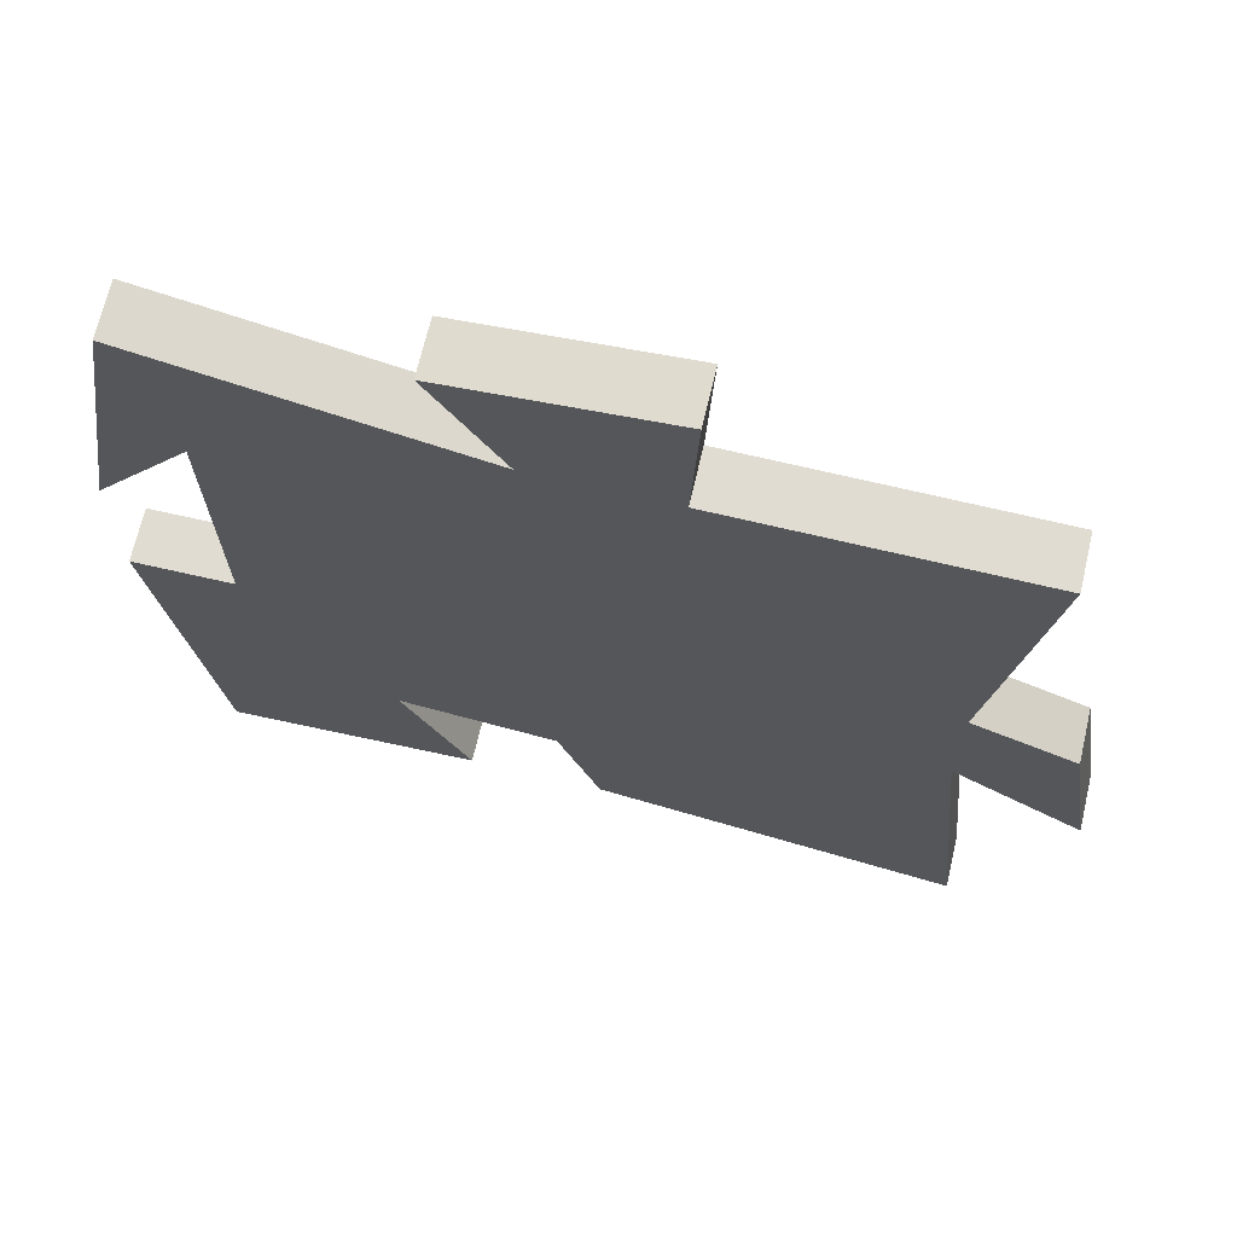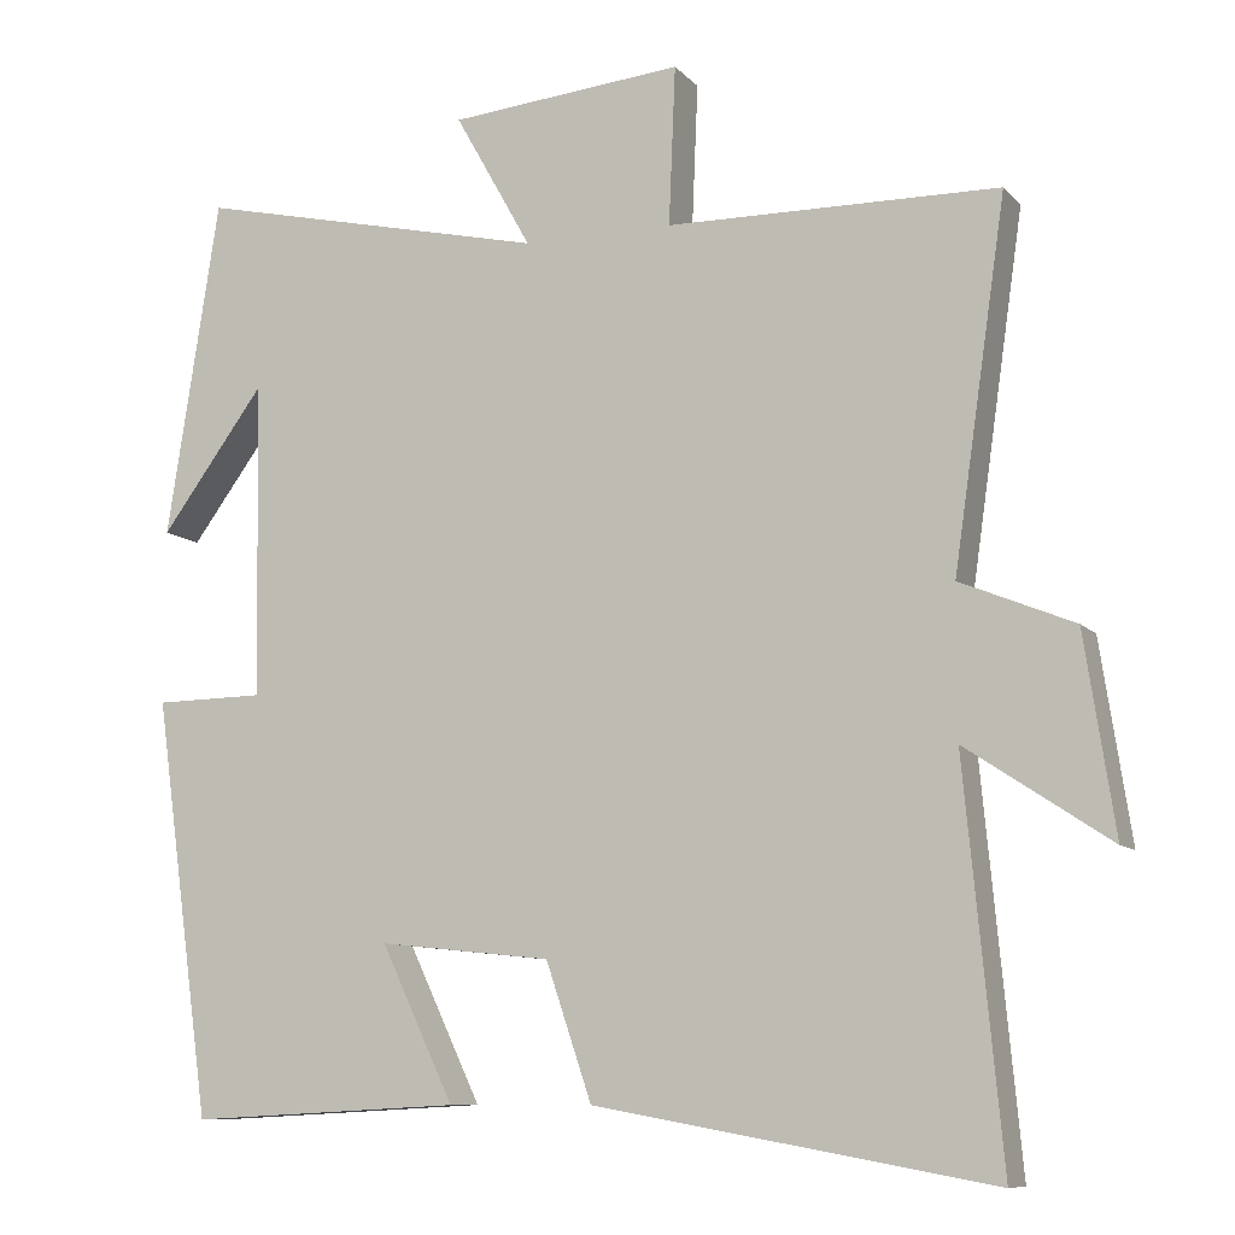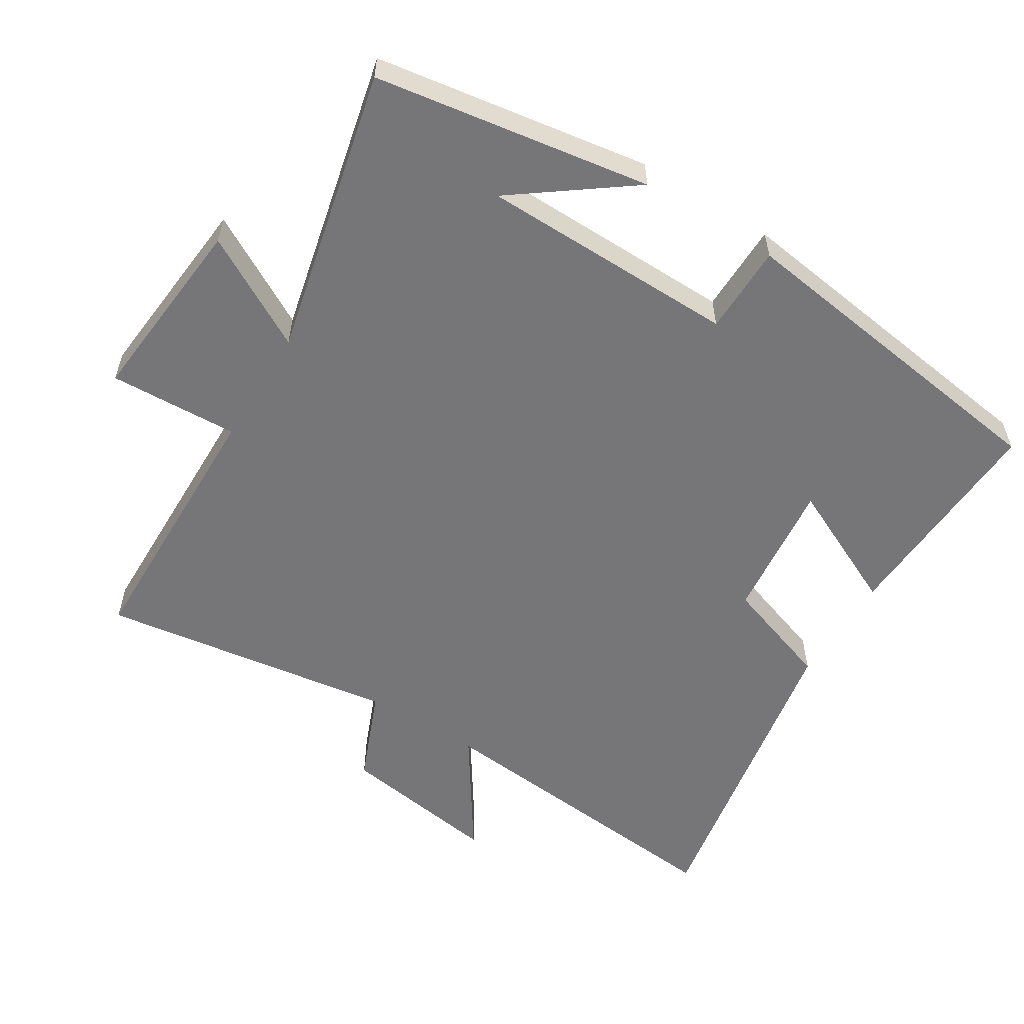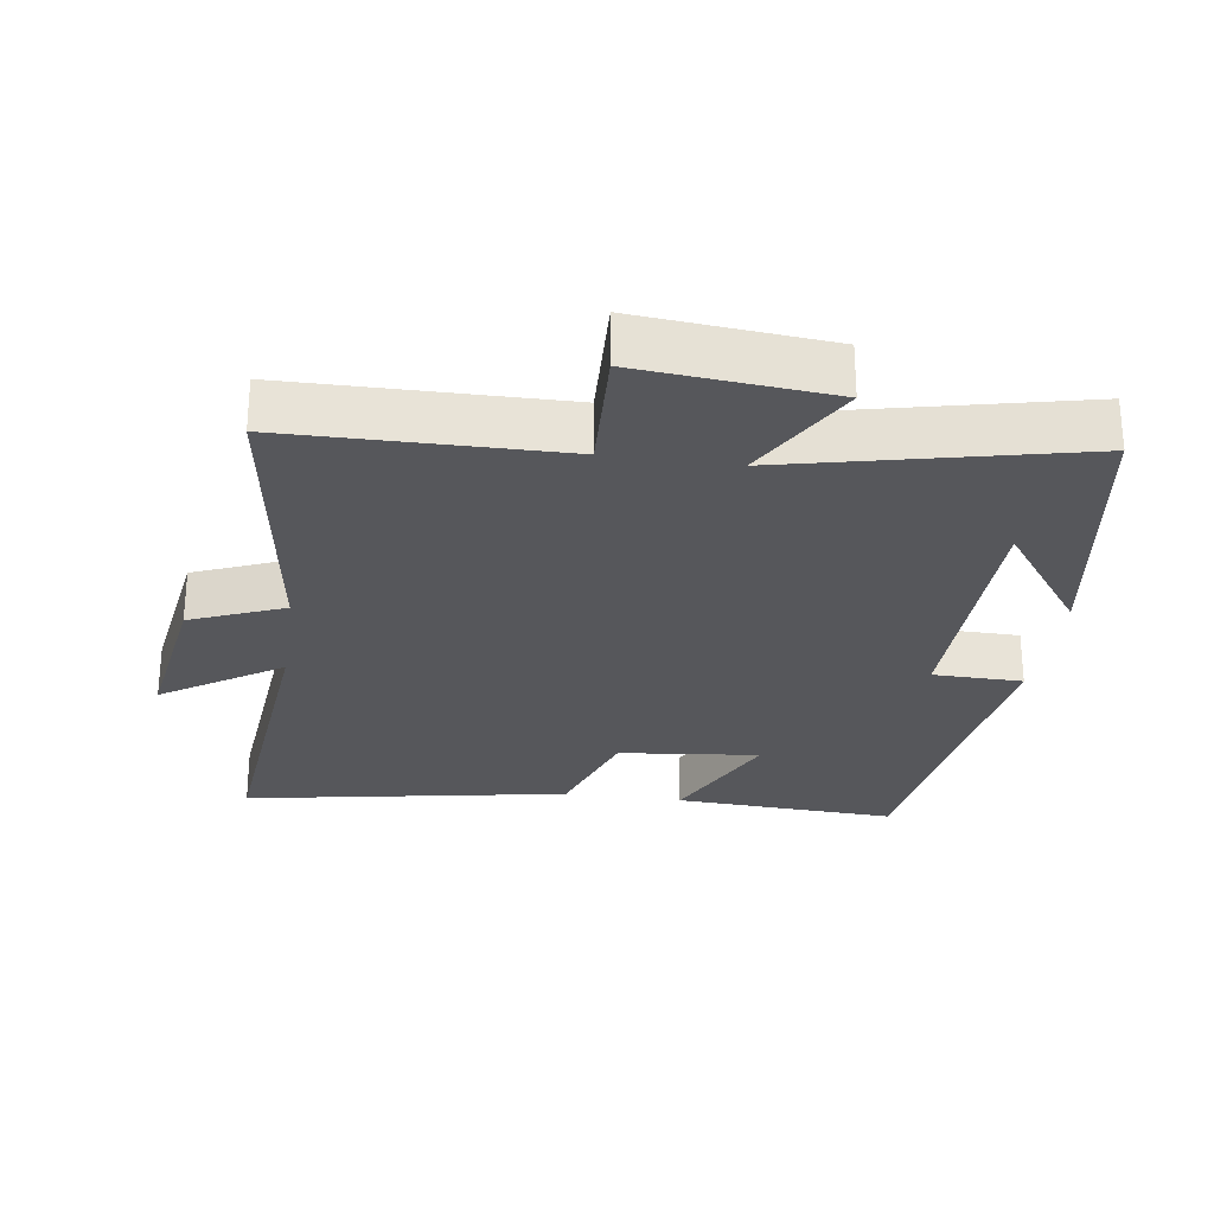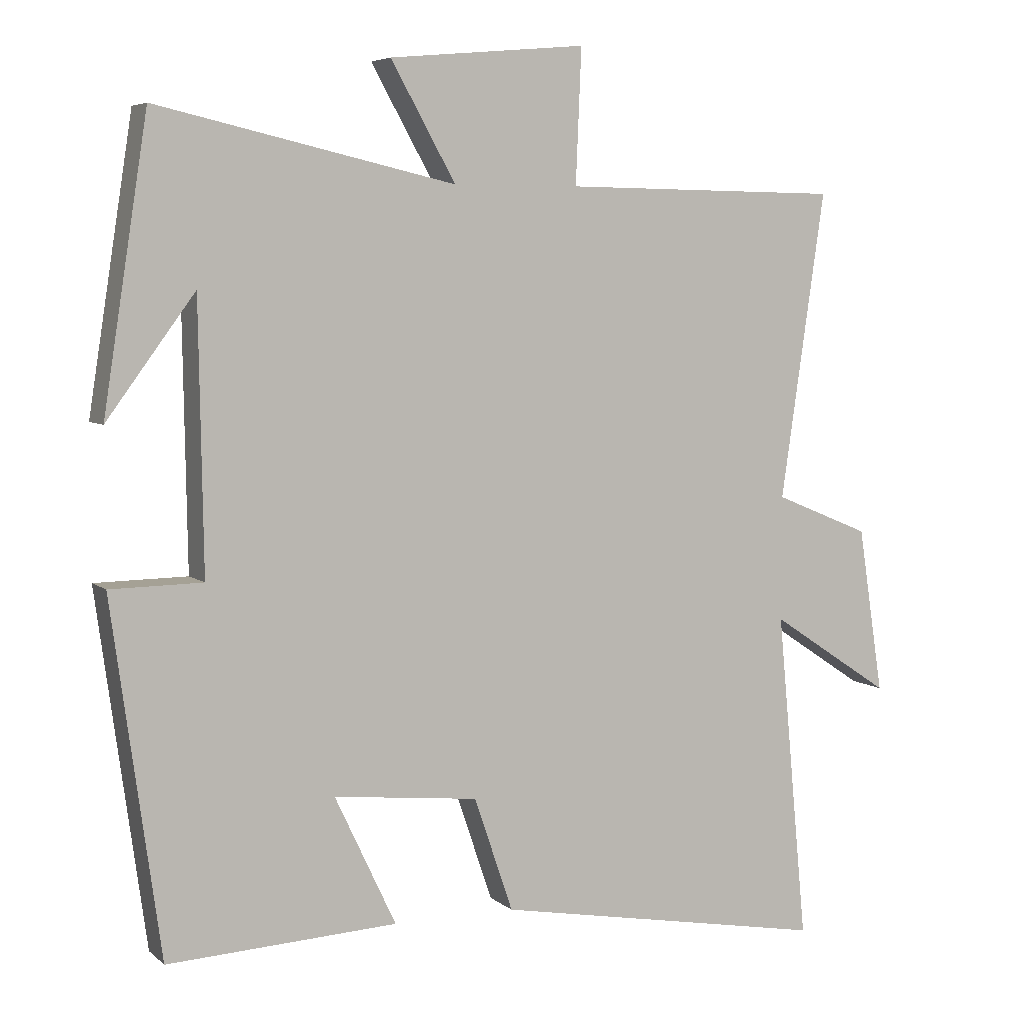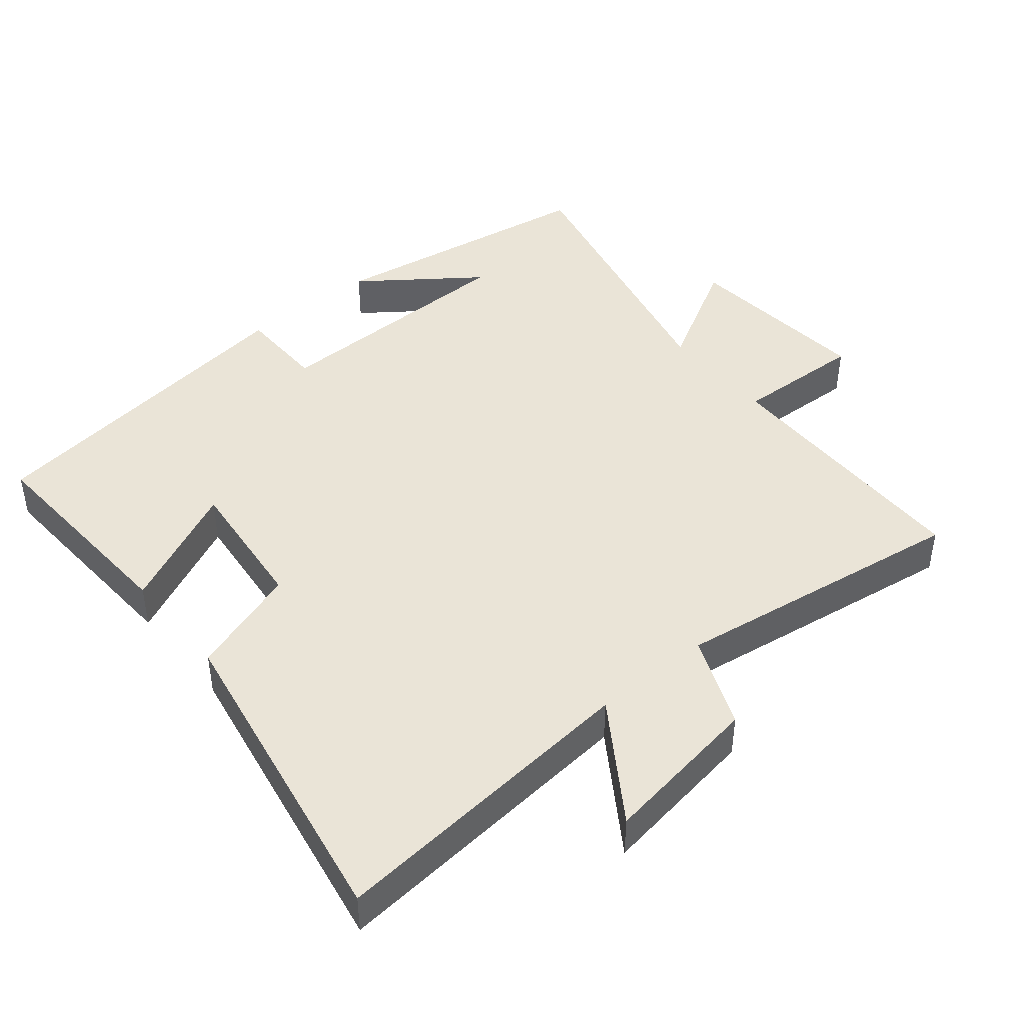
<metadata>
{"format":"obj","ext":"obj","renderer":"f3d","projection":"perspective","resolution":1024,"background":"white","views":[{"elev":69.1,"azim":-166.8,"up":"+Z"},{"elev":-9.4,"azim":-156.6,"up":"+Z"},{"elev":-56.9,"azim":58.3,"up":"+Y"},{"elev":-27.1,"azim":-8.2,"up":"+Y"},{"elev":5.7,"azim":155.1,"up":"+Z"},{"elev":43.9,"azim":-129.5,"up":"+Y"}]}
</metadata>
<code>
v 0.437 0.07 0.596
v 0.5 0.07 0.191
v 0.375 0.07 0.361
v 0.369 0.07 -0.017
v 0.5 0.07 -0.019
v 0.431 0.07 -0.517
v 0.105 0.07 -0.5
v 0.192 0.07 -0.316
v -0.014 0.07 -0.338
v -0.069 0.07 -0.5
v -0.544 0.07 -0.585
v -0.5 0.07 -0.118
v -0.672 0.07 -0.232
v -0.636 0.07 0.004
v -0.5 0.07 0.06
v -0.563 0.07 0.495
v -0.166 0.07 0.5
v -0.174 0.07 0.69
v 0.106 0.07 0.664
v 0.014 0.07 0.5
v 0.437 0 0.596
v 0.5 0 0.191
v 0.375 0 0.361
v 0.369 0 -0.017
v 0.5 0 -0.019
v 0.431 0 -0.517
v 0.105 0 -0.5
v 0.192 0 -0.316
v -0.014 0 -0.338
v -0.069 0 -0.5
v -0.544 0 -0.585
v -0.5 0 -0.118
v -0.672 0 -0.232
v -0.636 0 0.004
v -0.5 0 0.06
v -0.563 0 0.495
v -0.166 0 0.5
v -0.174 0 0.69
v 0.106 0 0.664
v 0.014 0 0.5
f 17 18 19 20
f 15 16 17 20
f 15 20 1
f 12 13 14 15
f 12 15 1
f 9 10 11 12
f 8 9 12 1
f 5 6 7 8
f 4 5 8
f 3 4 8
f 3 8 1
f 1 2 3
f 40 39 38 37
f 40 37 36 35
f 21 40 35
f 35 34 33 32
f 21 35 32
f 32 31 30 29
f 21 32 29 28
f 28 27 26 25
f 28 25 24
f 28 24 23
f 21 28 23
f 23 22 21
f 1 21 22 2
f 2 22 23 3
f 3 23 24 4
f 4 24 25 5
f 5 25 26 6
f 6 26 27 7
f 7 27 28 8
f 8 28 29 9
f 9 29 30 10
f 10 30 31 11
f 11 31 32 12
f 12 32 33 13
f 13 33 34 14
f 14 34 35 15
f 15 35 36 16
f 16 36 37 17
f 17 37 38 18
f 18 38 39 19
f 19 39 40 20
f 20 40 21 1

</code>
